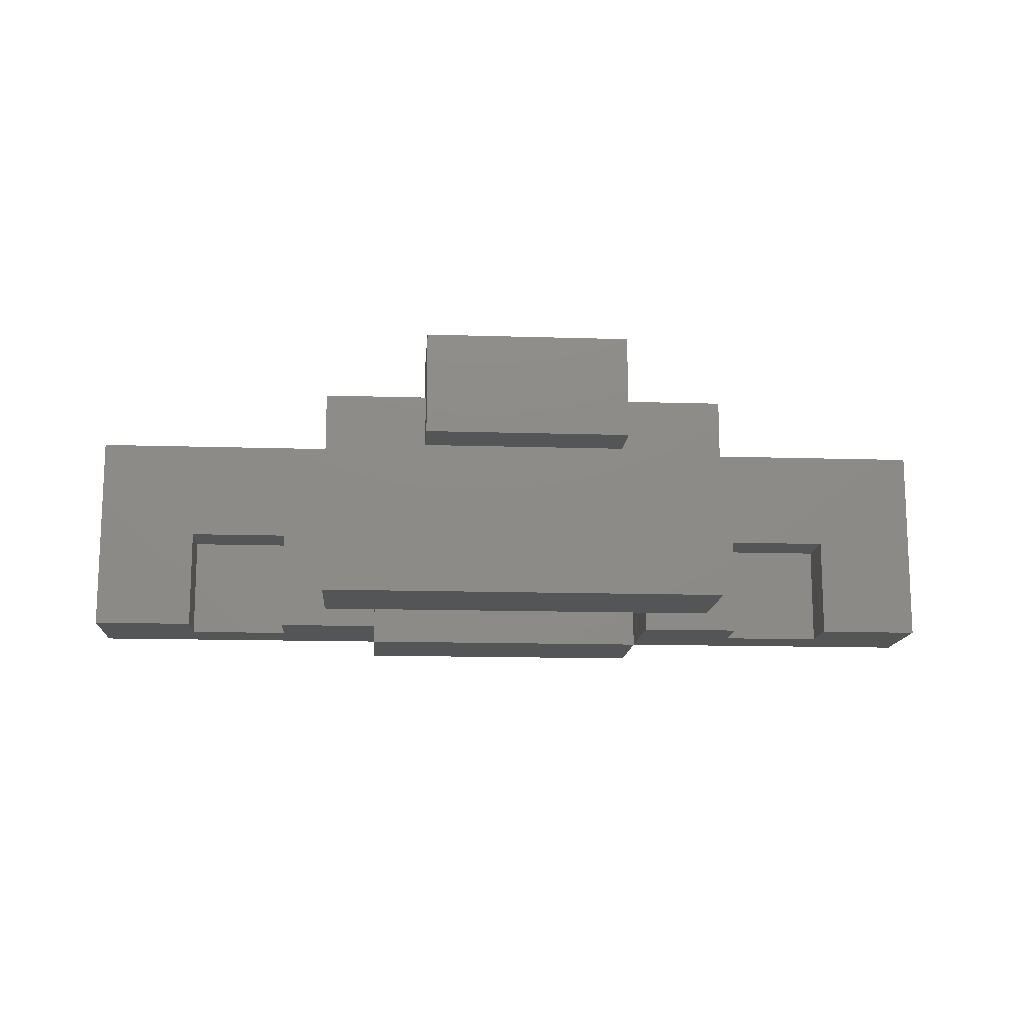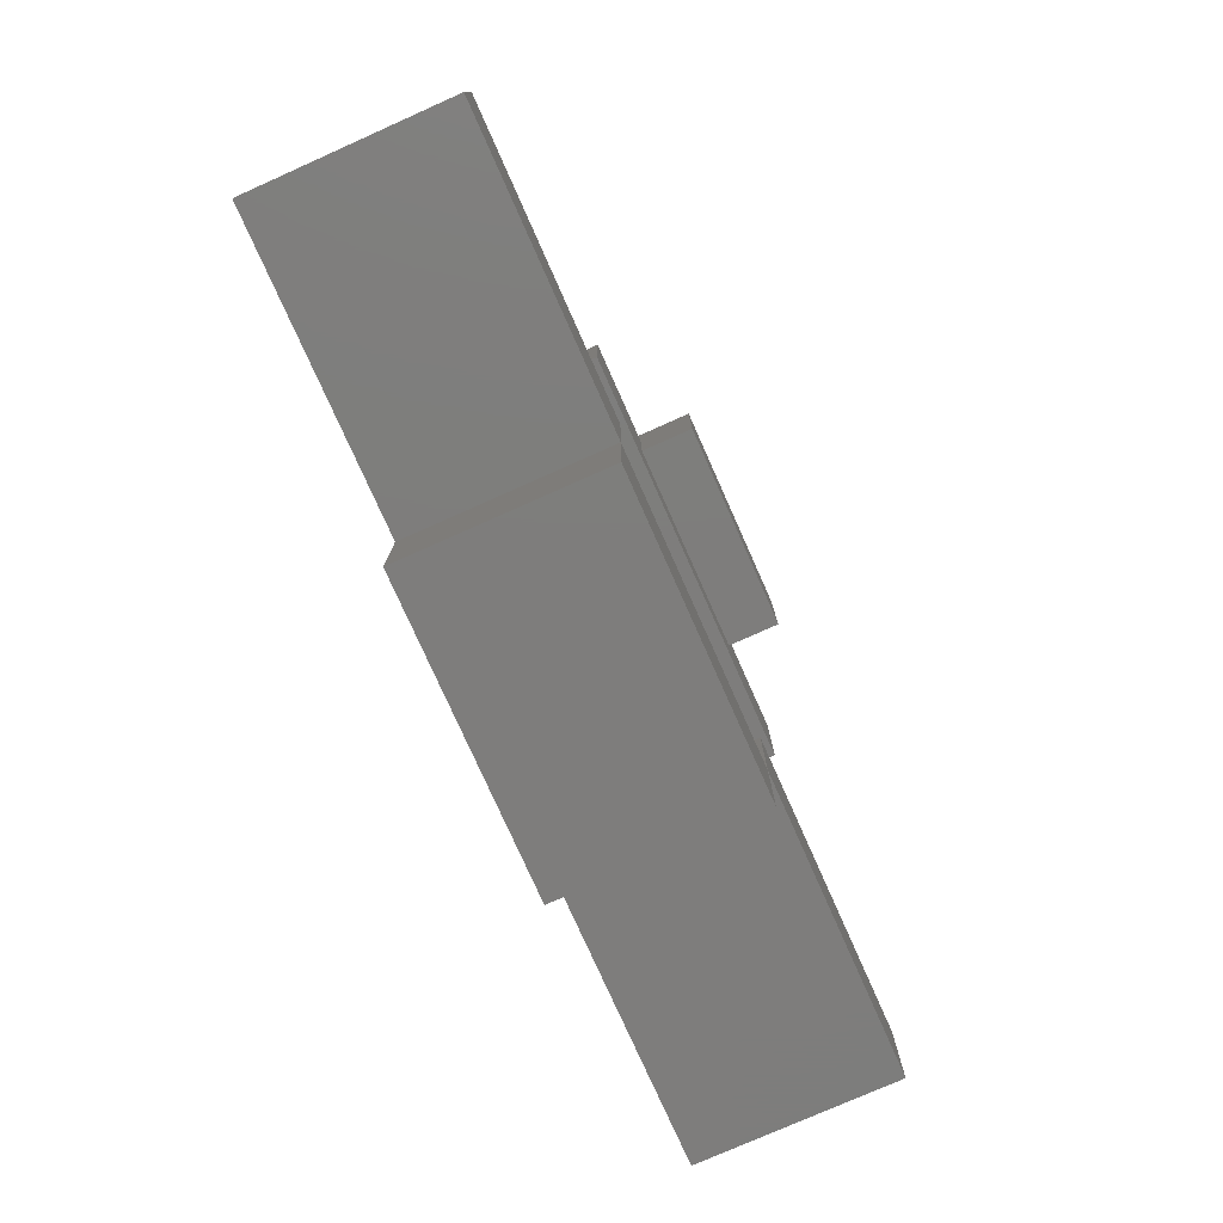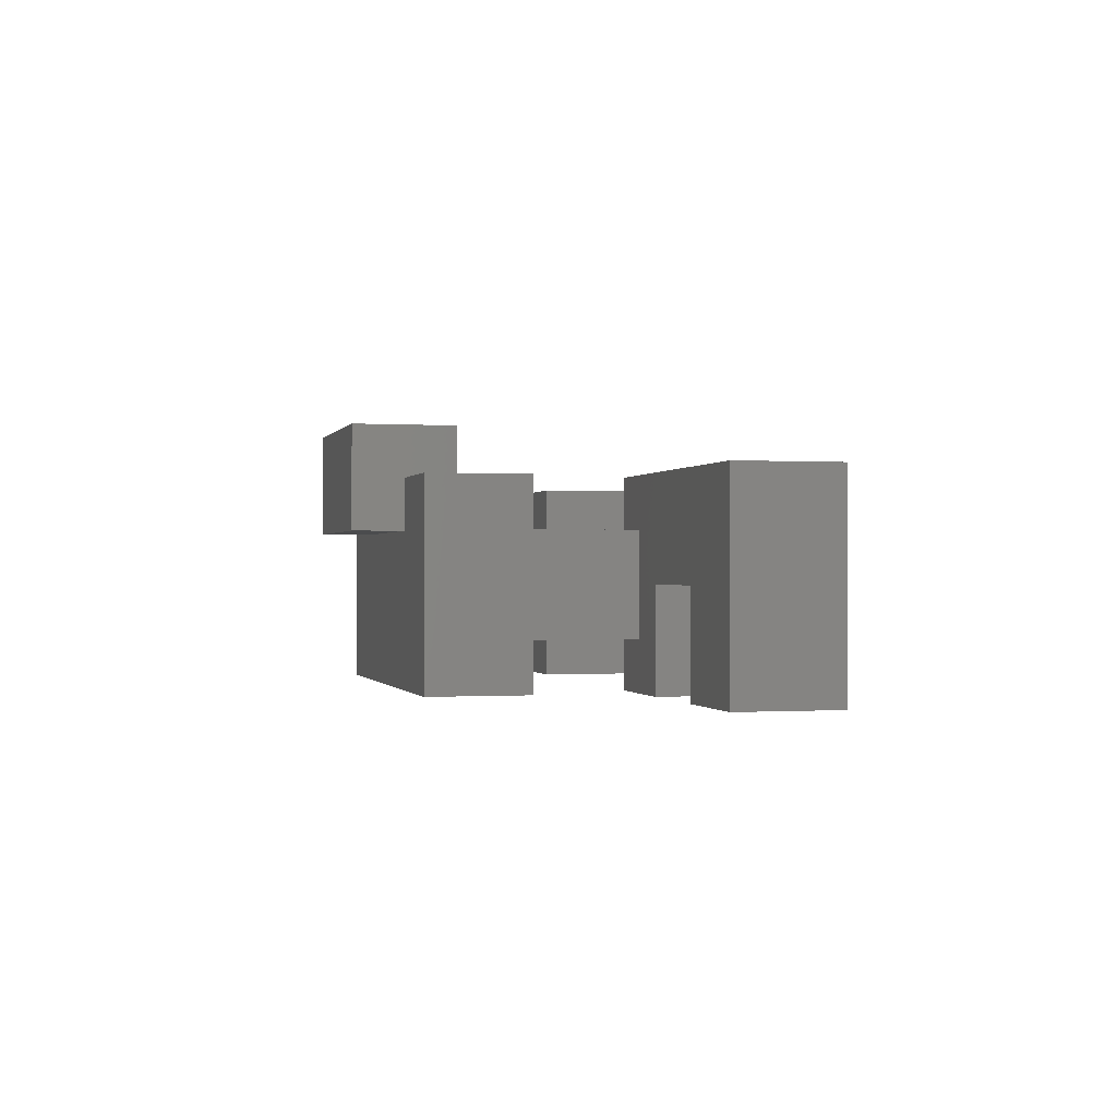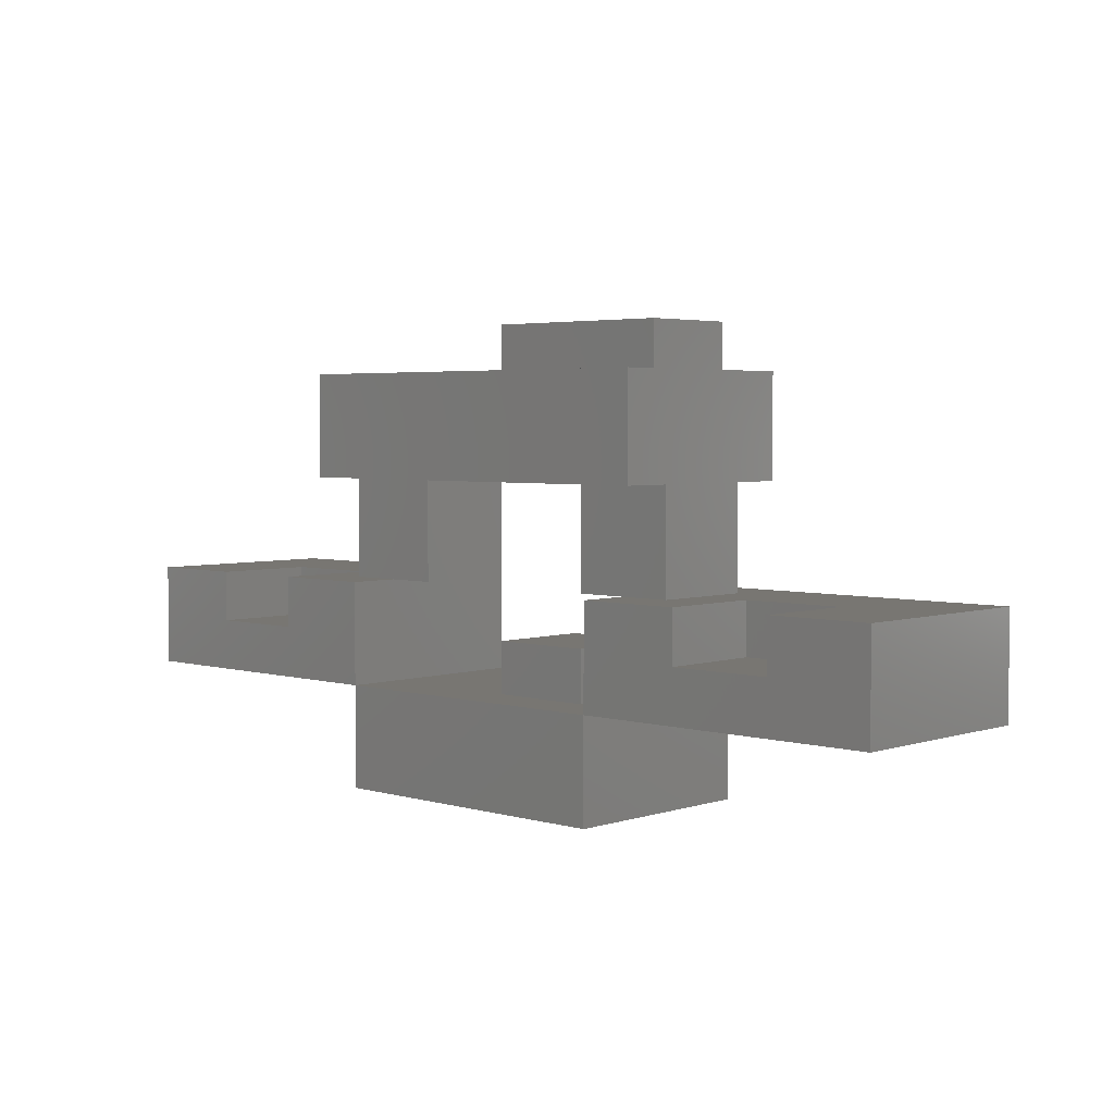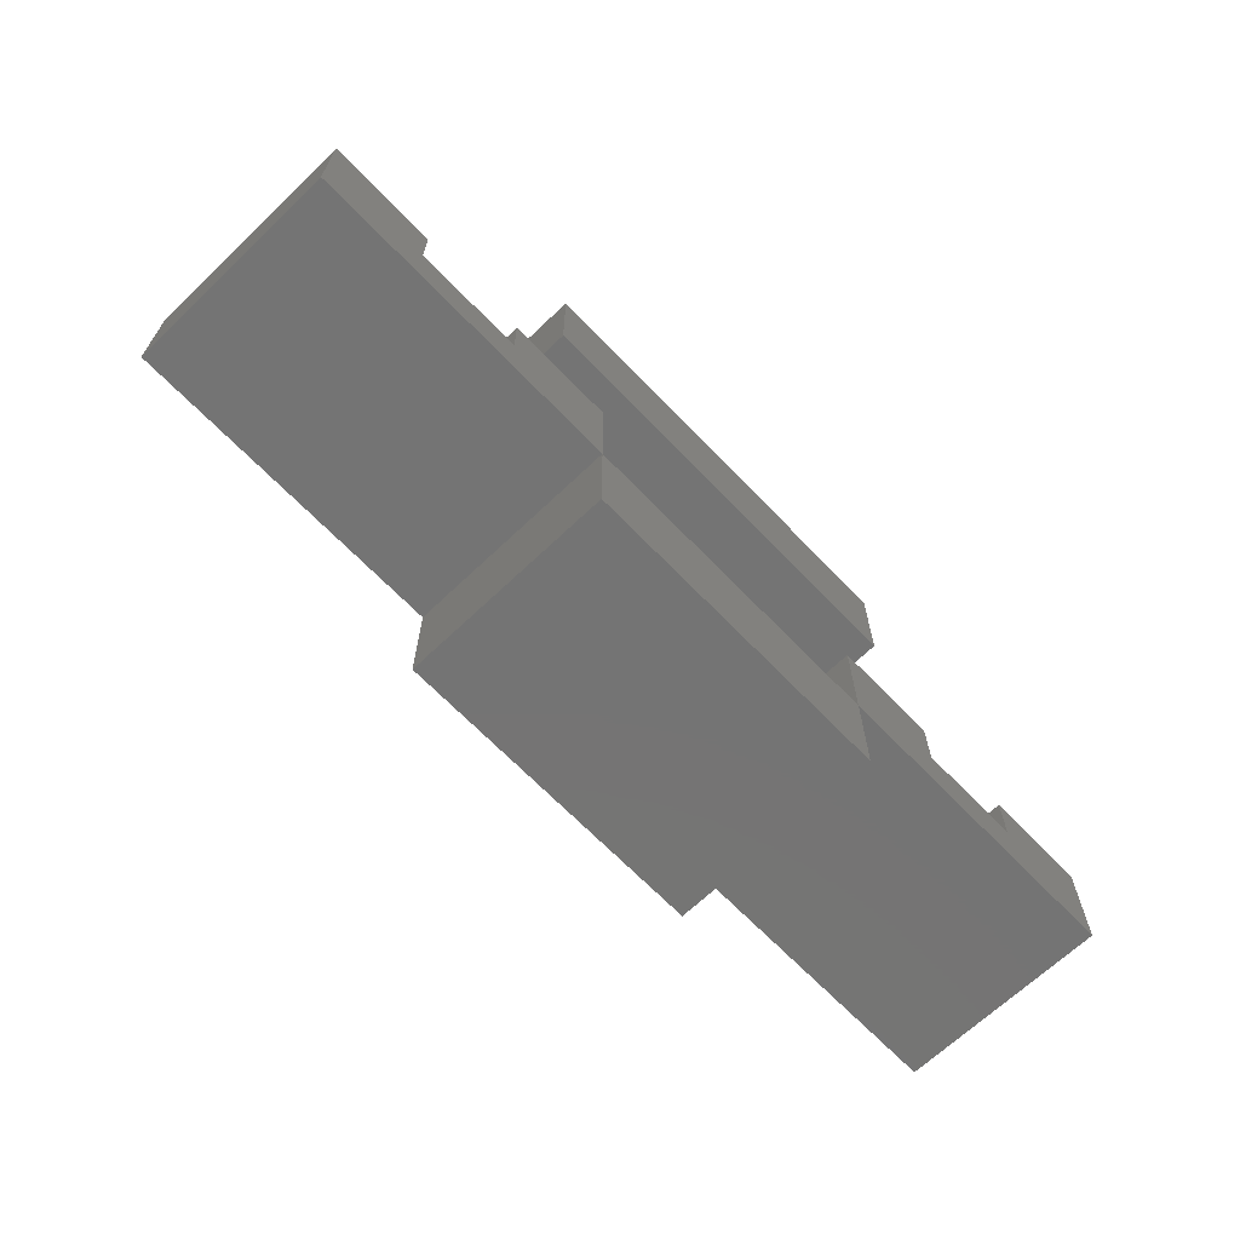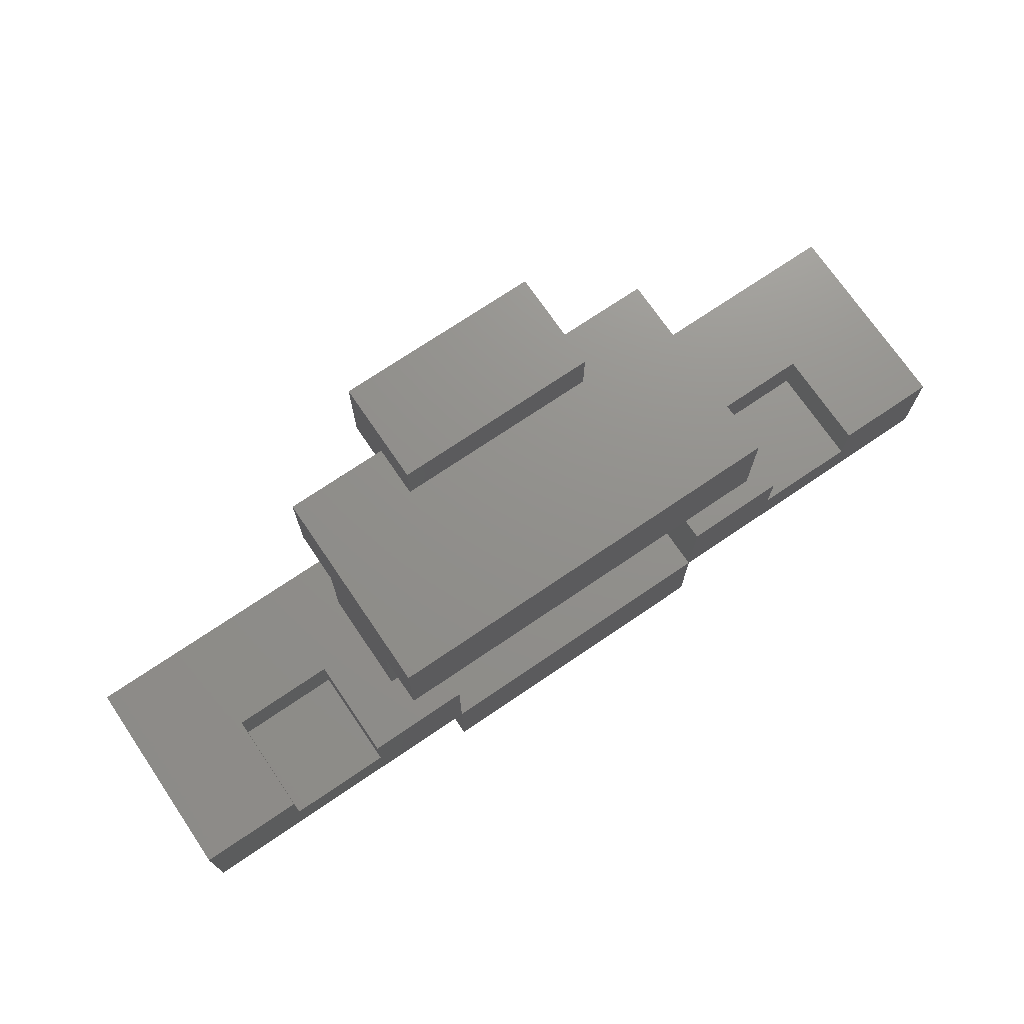
<metadata>
{"format":"stl","ext":"stl","renderer":"f3d","projection":"perspective","resolution":1024,"background":"white","views":[{"elev":-13.8,"azim":-4.0,"up":"+Y"},{"elev":-77.2,"azim":114.0,"up":"+Z"},{"elev":-0.4,"azim":75.6,"up":"+Y"},{"elev":3.7,"azim":43.4,"up":"+Z"},{"elev":-66.6,"azim":-46.2,"up":"+Z"},{"elev":72.4,"azim":-34.2,"up":"+Z"}]}
</metadata>
<code>
# stl→obj: 84 verts, 168 faces
v 20 10 45
v 20 5 35
v 20 10 35
v 20 -5 35
v 20 5 25
v 20 -10 45
v 20 -10 35
v 20 -5 25
v -10 10 45
v -20 10 45
v -10 5 45
v 10 5 45
v 10 10 45
v -20 -10 45
v 10 5 35
v -10 5 35
v -10 -5 35
v -20 10 35
v -20 5 35
v 10 -5 35
v -20 -10 35
v -20 -5 35
v -20 5 25
v -20 -5 25
v 10 10 40
v -10 10 40
v 10 15 50
v 10 15 40
v 10 5 50
v -10 15 50
v -10 5 50
v -10 15 40
v -15 5 25
v -15 10 15
v -15 10 25
v -15 -5 25
v -15 -10 15
v -15 -10 25
v -10 5 25
v -10 -5 25
v -25 -10 25
v -25 0 25
v -45 10 25
v -35 0 25
v -45 -10 25
v -35 -10 25
v -45 -10 15
v -45 10 15
v -35 -10 20
v -25 -10 20
v -25 0 20
v -35 0 20
v 45 -10 25
v 45 10 15
v 45 10 25
v 45 -10 15
v 35 0 25
v 25 0 25
v 15 10 25
v 15 5 25
v 35 -10 25
v 25 -10 25
v 15 -10 25
v 15 -5 25
v 10 -5 25
v 10 5 25
v 15 -10 15
v 15 10 15
v 25 -10 20
v 35 -10 20
v 35 0 20
v 25 0 20
v 15 10 5
v 15 -10 5
v 10 5 15
v 0 5 15
v 0 -5 15
v 10 -5 15
v -15 -10 5
v -15 10 5
v 10 -5 20
v 10 5 20
v 0 5 20
v 0 -5 20
f 1 2 3
f 2 4 5
f 1 4 2
f 6 4 1
f 4 6 7
f 5 4 8
f 9 10 11
f 12 1 13
f 1 12 6
f 11 6 12
f 14 11 10
f 11 14 6
f 15 3 2
f 16 15 17
f 15 16 3
f 18 16 19
f 16 18 3
f 7 20 4
f 20 17 15
f 7 17 20
f 21 17 7
f 17 21 22
f 23 24 19
f 19 10 18
f 22 19 24
f 19 22 10
f 14 22 21
f 22 14 10
f 1 25 13
f 25 3 26
f 3 25 1
f 26 10 9
f 26 18 10
f 18 26 3
f 21 6 14
f 6 21 7
f 27 13 28
f 29 13 27
f 13 29 12
f 28 13 25
f 30 29 27
f 29 30 31
f 26 28 25
f 28 26 32
f 9 32 26
f 32 9 30
f 31 9 11
f 9 31 30
f 28 30 27
f 30 28 32
f 11 29 31
f 29 11 12
f 33 34 35
f 36 34 33
f 37 36 38
f 36 37 34
f 36 39 40
f 39 36 33
f 24 38 36
f 41 24 42
f 24 41 38
f 35 23 33
f 23 42 24
f 43 23 35
f 23 44 42
f 23 43 44
f 45 44 43
f 44 45 46
f 47 34 37
f 34 47 48
f 47 43 48
f 43 47 45
f 34 43 35
f 43 34 48
f 45 49 46
f 49 47 50
f 47 49 45
f 50 38 41
f 50 37 38
f 37 50 47
f 50 42 51
f 42 50 41
f 52 50 51
f 50 52 49
f 46 52 44
f 52 46 49
f 52 42 44
f 42 52 51
f 53 54 55
f 54 53 56
f 55 57 53
f 5 57 55
f 8 58 5
f 57 5 58
f 59 5 55
f 5 59 60
f 53 57 61
f 58 8 62
f 63 8 64
f 8 63 62
f 65 60 64
f 60 65 66
f 67 54 56
f 54 67 68
f 68 60 59
f 68 64 60
f 67 64 68
f 64 67 63
f 54 59 55
f 59 54 68
f 63 69 62
f 69 67 70
f 67 69 63
f 70 53 61
f 70 56 53
f 56 70 67
f 70 57 71
f 57 70 61
f 72 70 71
f 70 72 69
f 62 72 58
f 72 62 69
f 72 57 58
f 57 72 71
f 67 73 68
f 73 67 74
f 68 75 67
f 68 76 75
f 76 34 77
f 34 76 68
f 78 67 75
f 77 67 78
f 77 37 67
f 37 77 34
f 79 73 74
f 73 79 80
f 79 34 80
f 34 79 37
f 73 34 68
f 34 73 80
f 79 67 37
f 67 79 74
f 81 75 82
f 75 81 78
f 83 81 82
f 81 83 84
f 77 83 76
f 83 77 84
f 75 83 82
f 83 75 76
f 77 81 84
f 81 77 78
f 17 39 16
f 39 17 40
f 33 16 39
f 16 33 19
f 19 33 23
f 36 22 24
f 22 36 17
f 17 36 40
f 65 15 66
f 15 65 20
f 60 2 5
f 2 60 15
f 15 60 66
f 64 20 65
f 20 64 4
f 4 64 8

</code>
